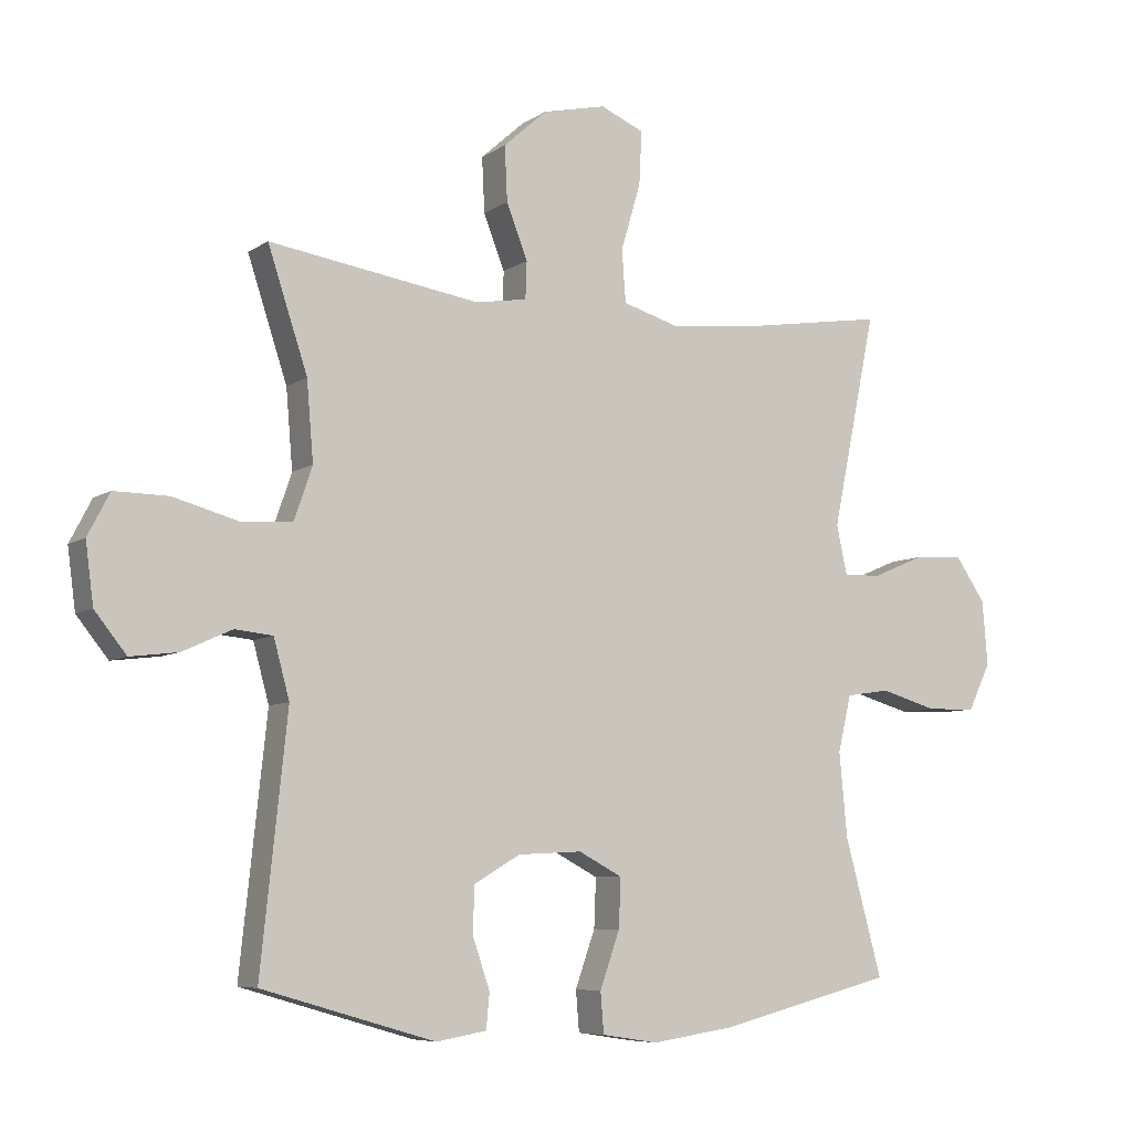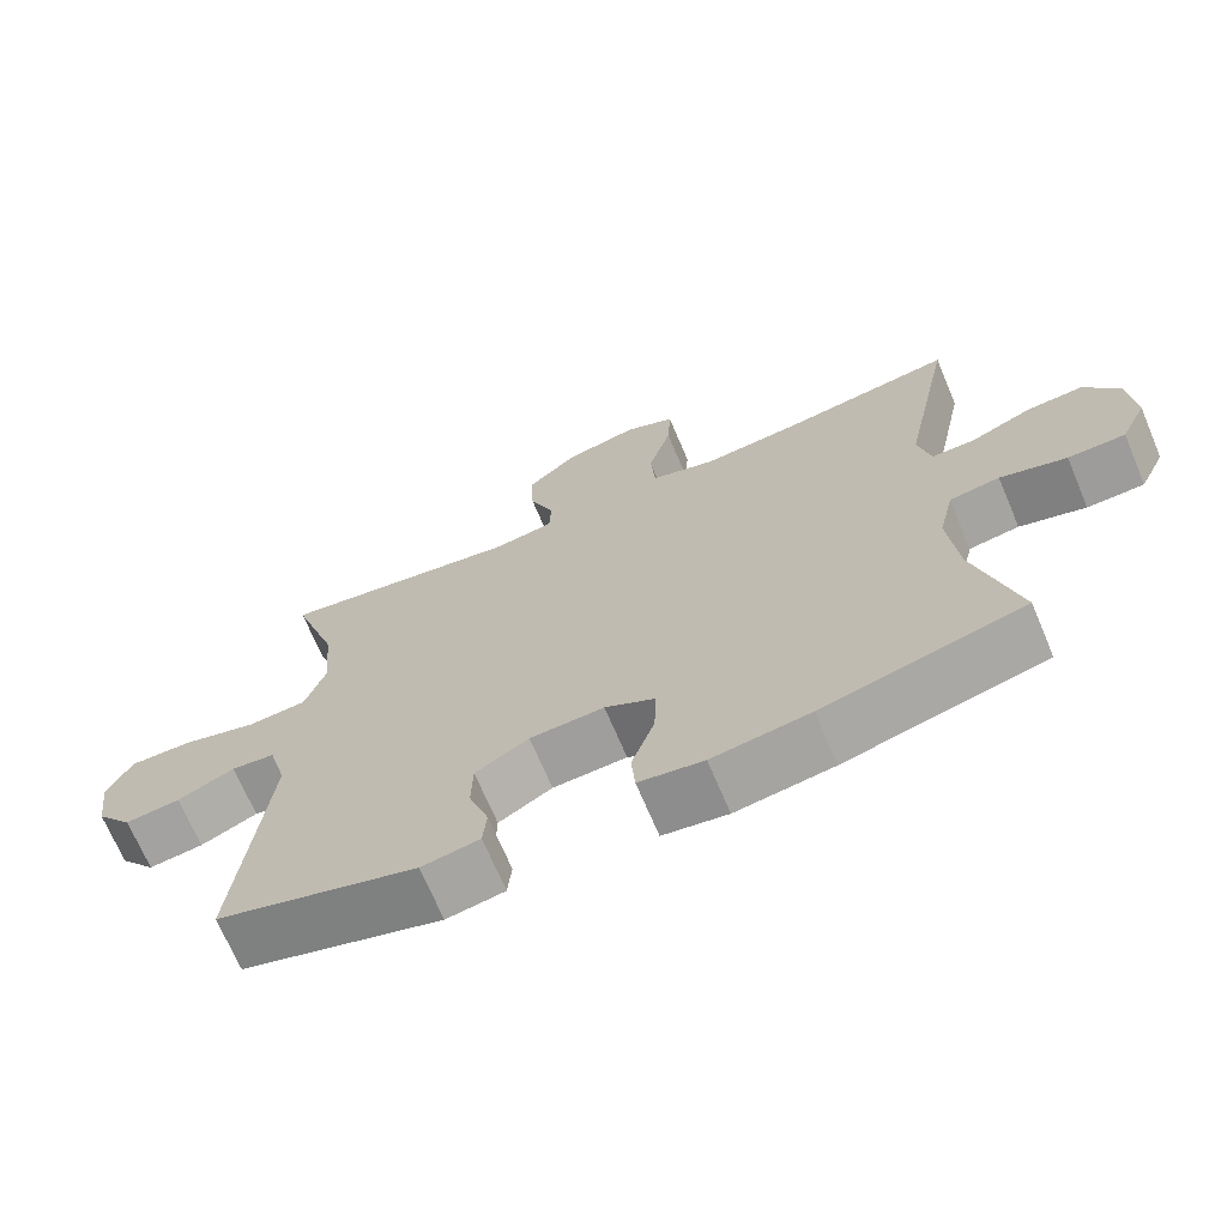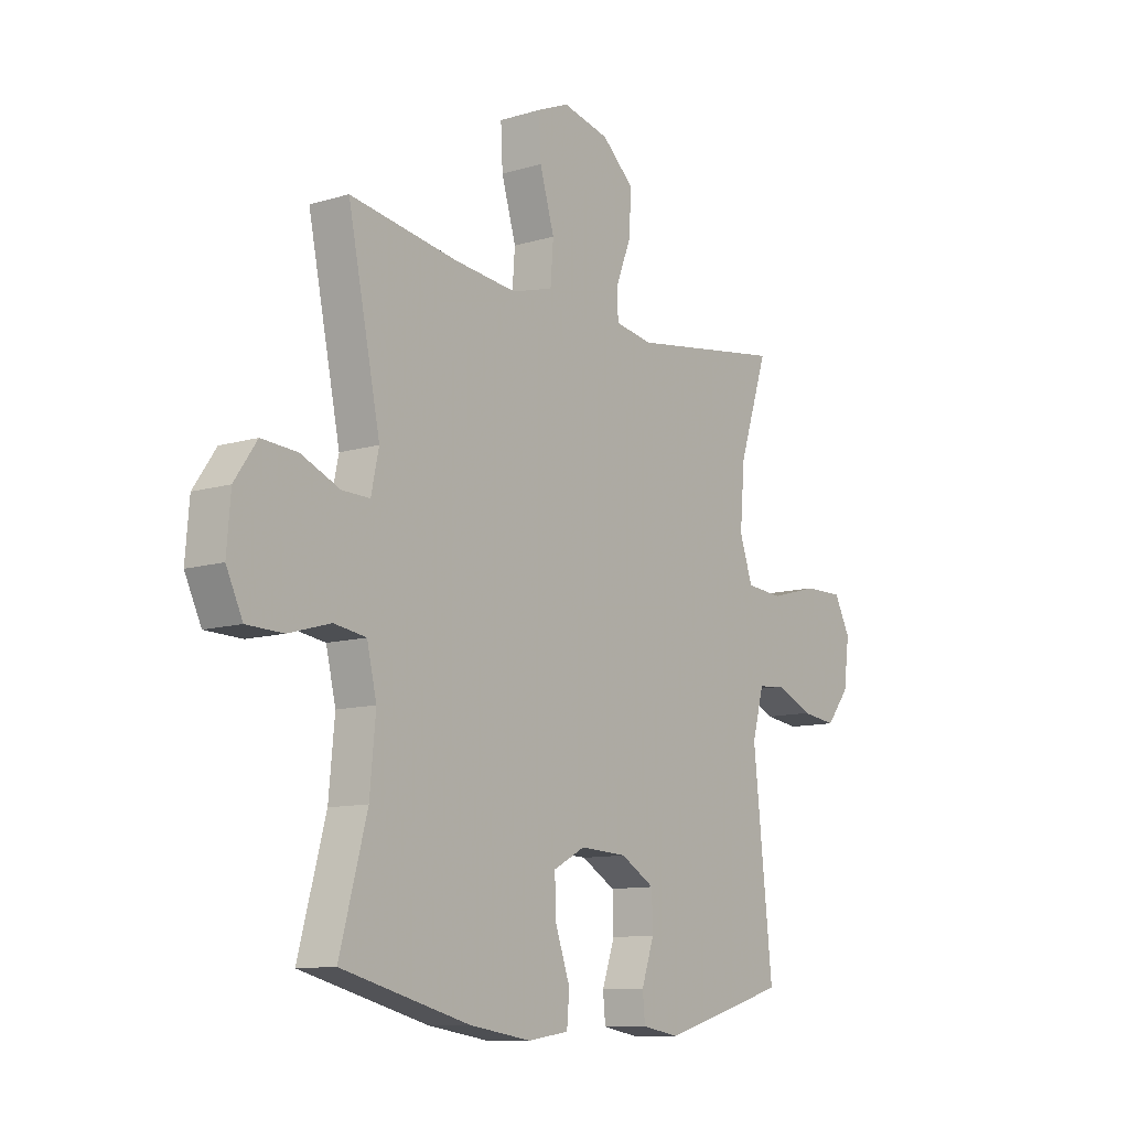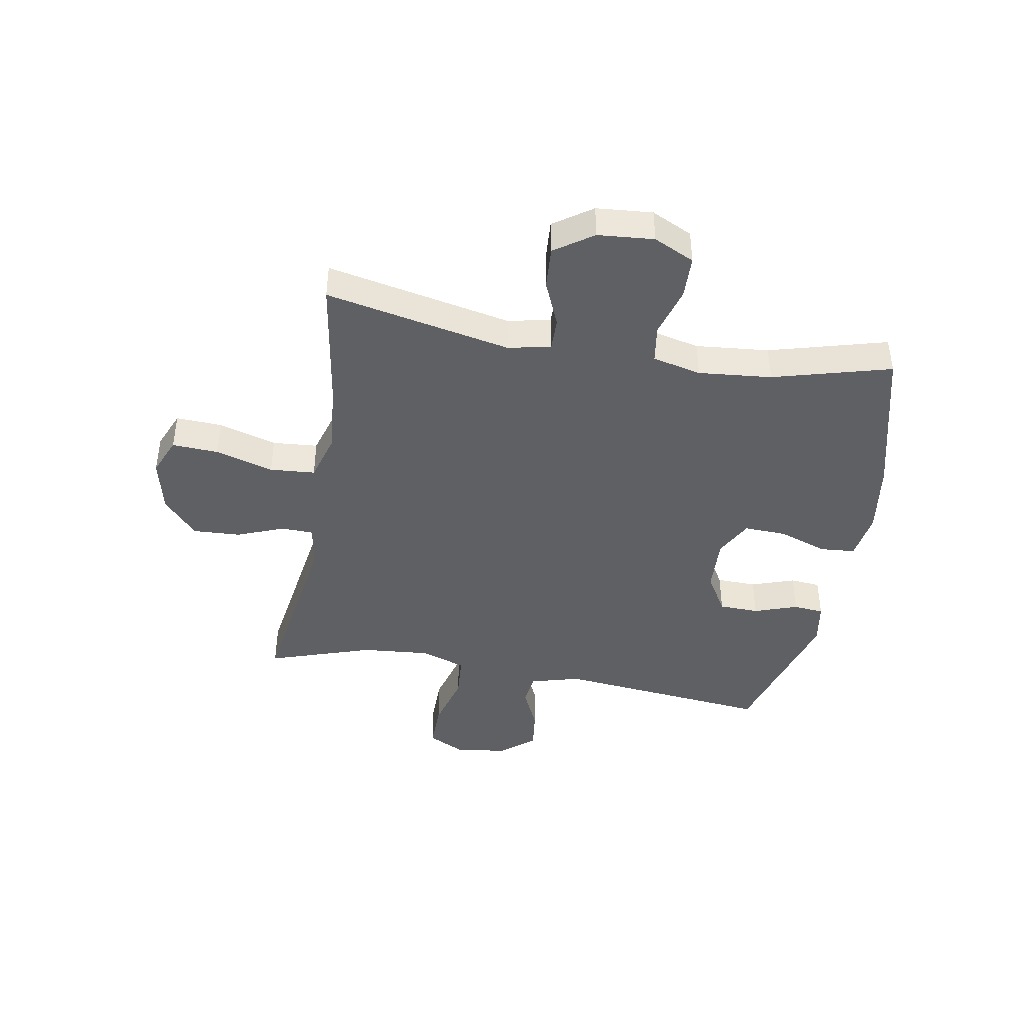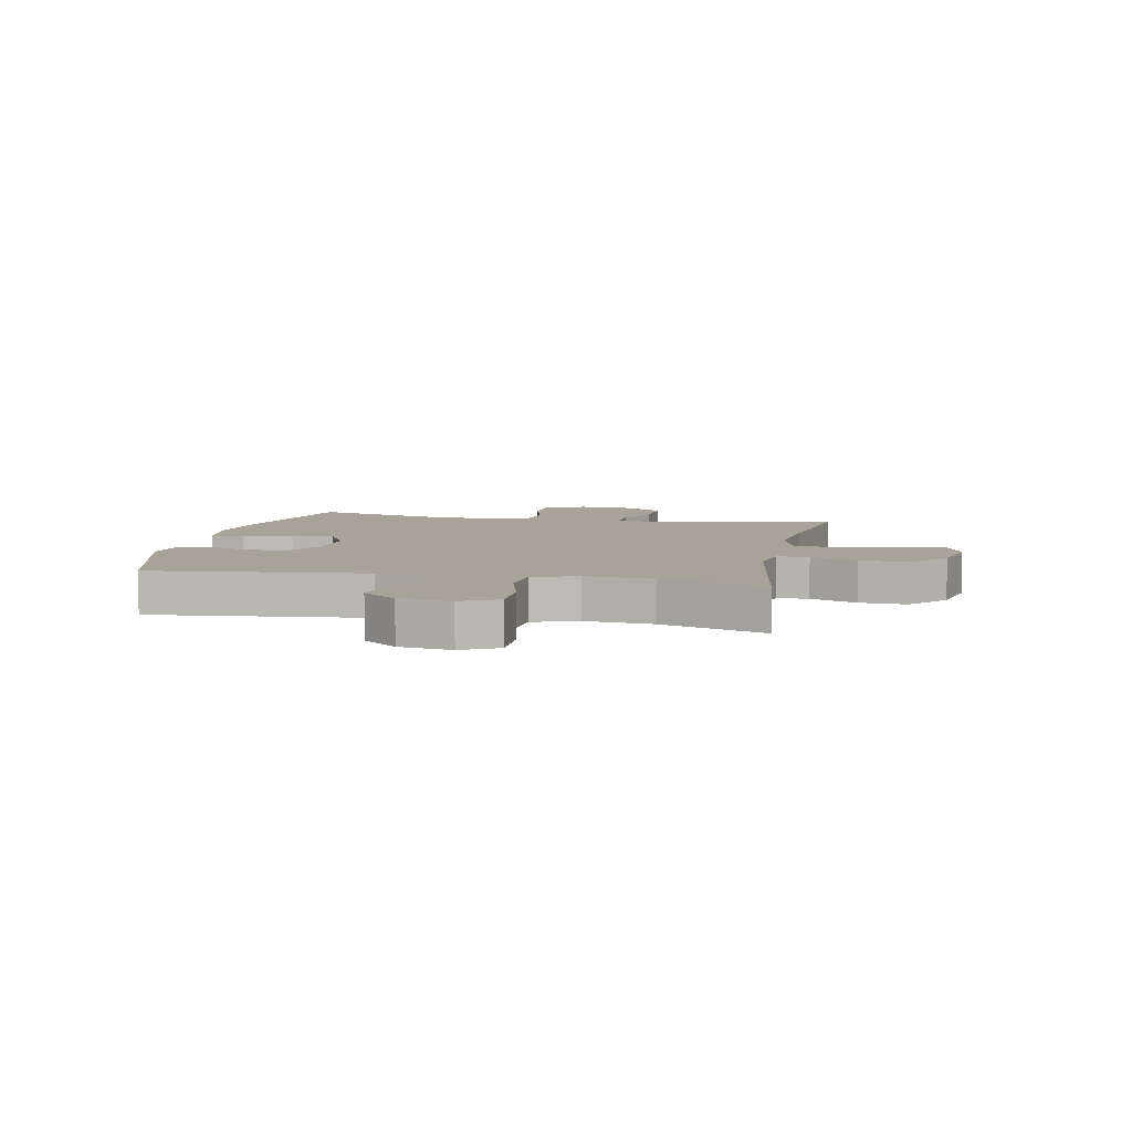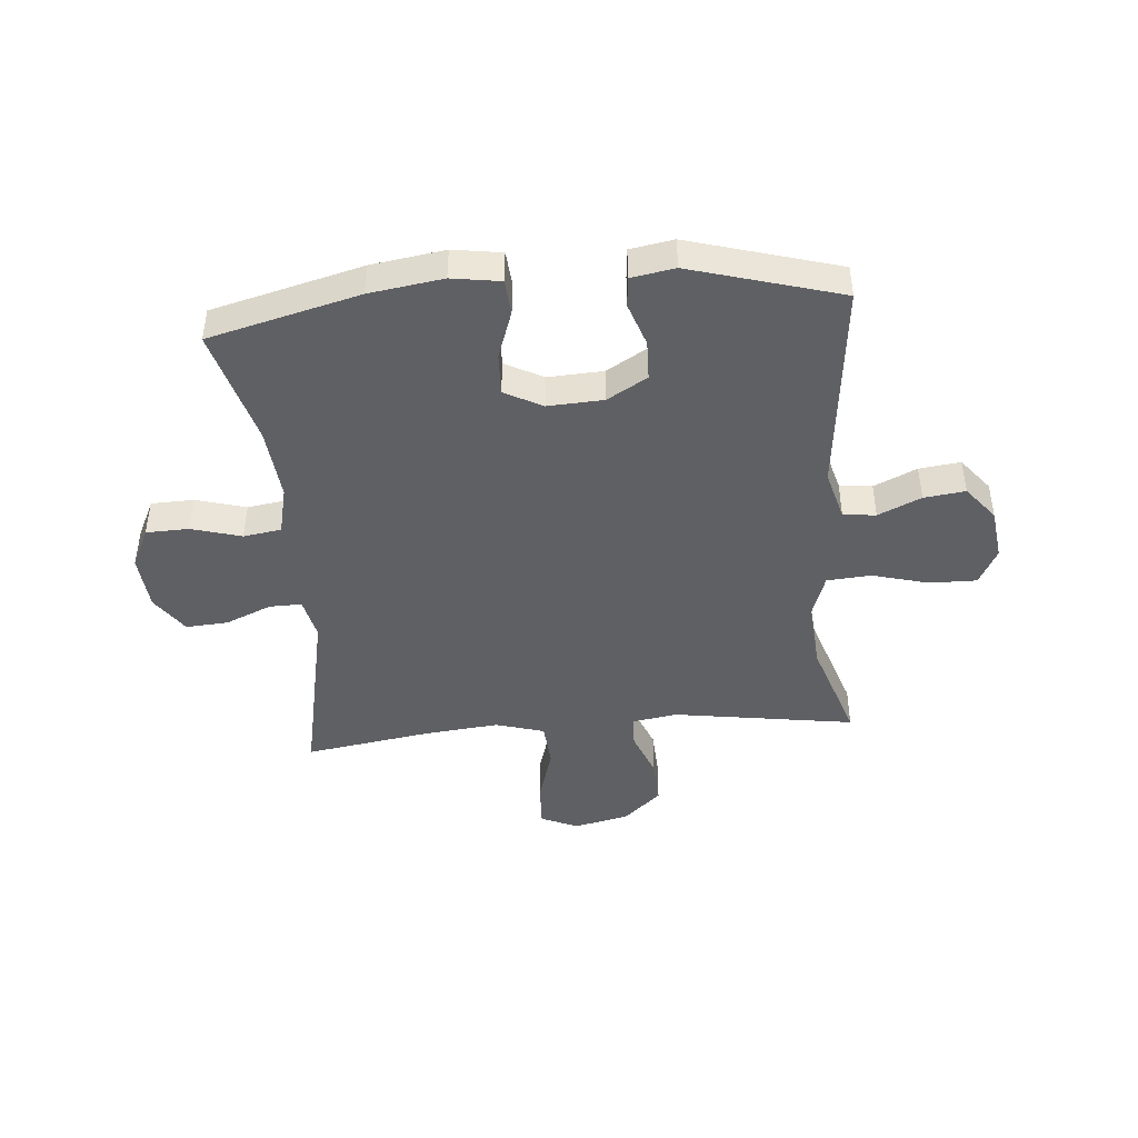
<metadata>
{"format":"obj","ext":"obj","renderer":"f3d","projection":"perspective","resolution":1024,"background":"white","views":[{"elev":-7.1,"azim":-29.4,"up":"+Z"},{"elev":-69.5,"azim":22.9,"up":"+Z"},{"elev":-10.8,"azim":126.8,"up":"+Z"},{"elev":-42.8,"azim":80.1,"up":"+Y"},{"elev":6.8,"azim":-78.5,"up":"+Y"},{"elev":-44.2,"azim":-175.1,"up":"+Y"}]}
</metadata>
<code>
v 0.5 0.07 -0.5
v 0.237 0.07 -0.567
v 0.109 0.07 -0.586
v 0.024 0.07 -0.573
v 0.019 0.07 -0.512
v 0.049 0.07 -0.427
v 0.052 0.07 -0.353
v -0.014 0.07 -0.318
v -0.111 0.07 -0.323
v -0.181 0.07 -0.364
v -0.183 0.07 -0.434
v -0.157 0.07 -0.51
v -0.162 0.07 -0.563
v -0.238 0.07 -0.576
v -0.5 0.07 -0.5
v -0.46 0.07 -0.124
v -0.484 0.07 -0.036
v -0.541 0.07 -0.03
v -0.616 0.07 -0.064
v -0.688 0.07 -0.073
v -0.736 0.07 -0.013
v -0.748 0.07 0.078
v -0.715 0.07 0.142
v -0.633 0.07 0.141
v -0.534 0.07 0.114
v -0.457 0.07 0.12
v -0.43 0.07 0.199
v -0.44 0.07 0.318
v -0.5 0.07 0.5
v -0.181 0.07 0.451
v -0.103 0.07 0.464
v -0.101 0.07 0.52
v -0.133 0.07 0.602
v -0.137 0.07 0.685
v -0.071 0.07 0.744
v 0.025 0.07 0.766
v 0.091 0.07 0.738
v 0.087 0.07 0.657
v 0.057 0.07 0.556
v 0.063 0.07 0.477
v 0.148 0.07 0.452
v 0.277 0.07 0.465
v 0.5 0.07 0.5
v 0.433 0.07 0.176
v 0.449 0.07 0.102
v 0.506 0.07 0.103
v 0.586 0.07 0.137
v 0.66 0.07 0.142
v 0.706 0.07 0.075
v 0.714 0.07 -0.023
v 0.68 0.07 -0.094
v 0.605 0.07 -0.096
v 0.518 0.07 -0.071
v 0.452 0.07 -0.081
v 0.432 0.07 -0.166
v 0.444 0.07 -0.294
v 0.5 0 -0.5
v 0.237 0 -0.567
v 0.109 0 -0.586
v 0.024 0 -0.573
v 0.019 0 -0.512
v 0.049 0 -0.427
v 0.052 0 -0.353
v -0.014 0 -0.318
v -0.111 0 -0.323
v -0.181 0 -0.364
v -0.183 0 -0.434
v -0.157 0 -0.51
v -0.162 0 -0.563
v -0.238 0 -0.576
v -0.5 0 -0.5
v -0.46 0 -0.124
v -0.484 0 -0.036
v -0.541 0 -0.03
v -0.616 0 -0.064
v -0.688 0 -0.073
v -0.736 0 -0.013
v -0.748 0 0.078
v -0.715 0 0.142
v -0.633 0 0.141
v -0.534 0 0.114
v -0.457 0 0.12
v -0.43 0 0.199
v -0.44 0 0.318
v -0.5 0 0.5
v -0.181 0 0.451
v -0.103 0 0.464
v -0.101 0 0.52
v -0.133 0 0.602
v -0.137 0 0.685
v -0.071 0 0.744
v 0.025 0 0.766
v 0.091 0 0.738
v 0.087 0 0.657
v 0.057 0 0.556
v 0.063 0 0.477
v 0.148 0 0.452
v 0.277 0 0.465
v 0.5 0 0.5
v 0.433 0 0.176
v 0.449 0 0.102
v 0.506 0 0.103
v 0.586 0 0.137
v 0.66 0 0.142
v 0.706 0 0.075
v 0.714 0 -0.023
v 0.68 0 -0.094
v 0.605 0 -0.096
v 0.518 0 -0.071
v 0.452 0 -0.081
v 0.432 0 -0.166
v 0.444 0 -0.294
f 50 51 52 53
f 50 53 54
f 49 50 54
f 46 47 48 49
f 45 46 49 54
f 44 45 54 55
f 42 43 44
f 41 42 44 55
f 36 37 38 39
f 36 39 40
f 35 36 40
f 32 33 34 35
f 31 32 35 40
f 30 31 40 41
f 28 29 30
f 27 28 30 41
f 22 23 24 25
f 22 25 26
f 21 22 26
f 18 19 20 21
f 18 21 26
f 17 18 26
f 16 17 26 27
f 14 15 16
f 11 12 13 14
f 10 11 14 16
f 9 10 16 27
f 3 4 5 6
f 3 6 7
f 56 1 2 3
f 56 3 7
f 55 56 7 8
f 27 41 55
f 8 9 27 55
f 109 108 107 106
f 110 109 106
f 110 106 105
f 105 104 103 102
f 110 105 102 101
f 111 110 101 100
f 100 99 98
f 111 100 98 97
f 95 94 93 92
f 96 95 92
f 96 92 91
f 91 90 89 88
f 96 91 88 87
f 97 96 87 86
f 86 85 84
f 97 86 84 83
f 81 80 79 78
f 82 81 78
f 82 78 77
f 77 76 75 74
f 82 77 74
f 82 74 73
f 83 82 73 72
f 72 71 70
f 70 69 68 67
f 72 70 67 66
f 83 72 66 65
f 62 61 60 59
f 63 62 59
f 59 58 57 112
f 63 59 112
f 64 63 112 111
f 111 97 83
f 111 83 65 64
f 1 57 58 2
f 2 58 59 3
f 3 59 60 4
f 4 60 61 5
f 5 61 62 6
f 6 62 63 7
f 7 63 64 8
f 8 64 65 9
f 9 65 66 10
f 10 66 67 11
f 11 67 68 12
f 12 68 69 13
f 13 69 70 14
f 14 70 71 15
f 15 71 72 16
f 16 72 73 17
f 17 73 74 18
f 18 74 75 19
f 19 75 76 20
f 20 76 77 21
f 21 77 78 22
f 22 78 79 23
f 23 79 80 24
f 24 80 81 25
f 25 81 82 26
f 26 82 83 27
f 27 83 84 28
f 28 84 85 29
f 29 85 86 30
f 30 86 87 31
f 31 87 88 32
f 32 88 89 33
f 33 89 90 34
f 34 90 91 35
f 35 91 92 36
f 36 92 93 37
f 37 93 94 38
f 38 94 95 39
f 39 95 96 40
f 40 96 97 41
f 41 97 98 42
f 42 98 99 43
f 43 99 100 44
f 44 100 101 45
f 45 101 102 46
f 46 102 103 47
f 47 103 104 48
f 48 104 105 49
f 49 105 106 50
f 50 106 107 51
f 51 107 108 52
f 52 108 109 53
f 53 109 110 54
f 54 110 111 55
f 55 111 112 56
f 56 112 57 1

</code>
